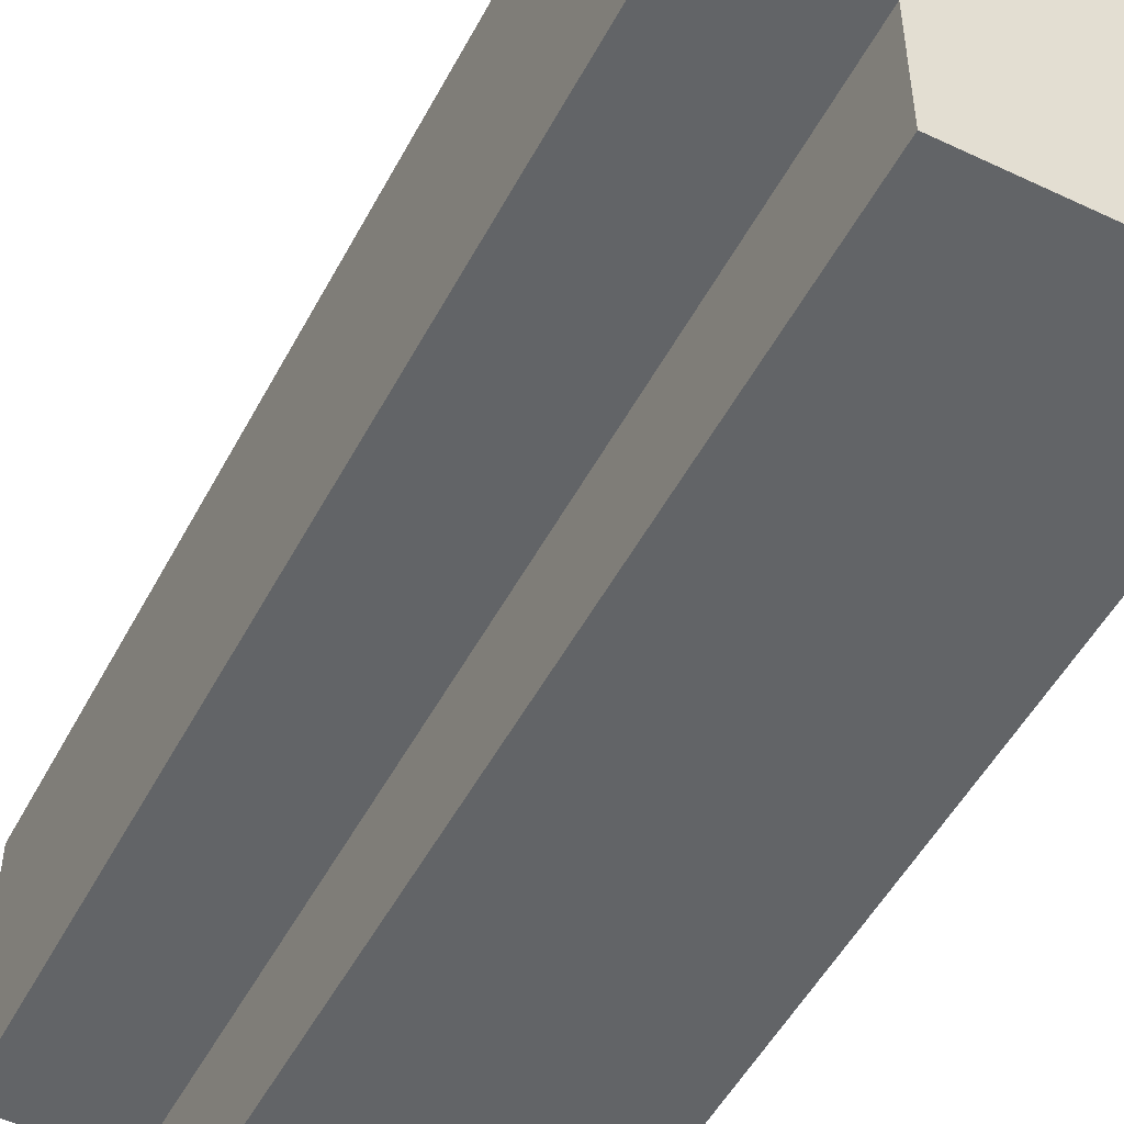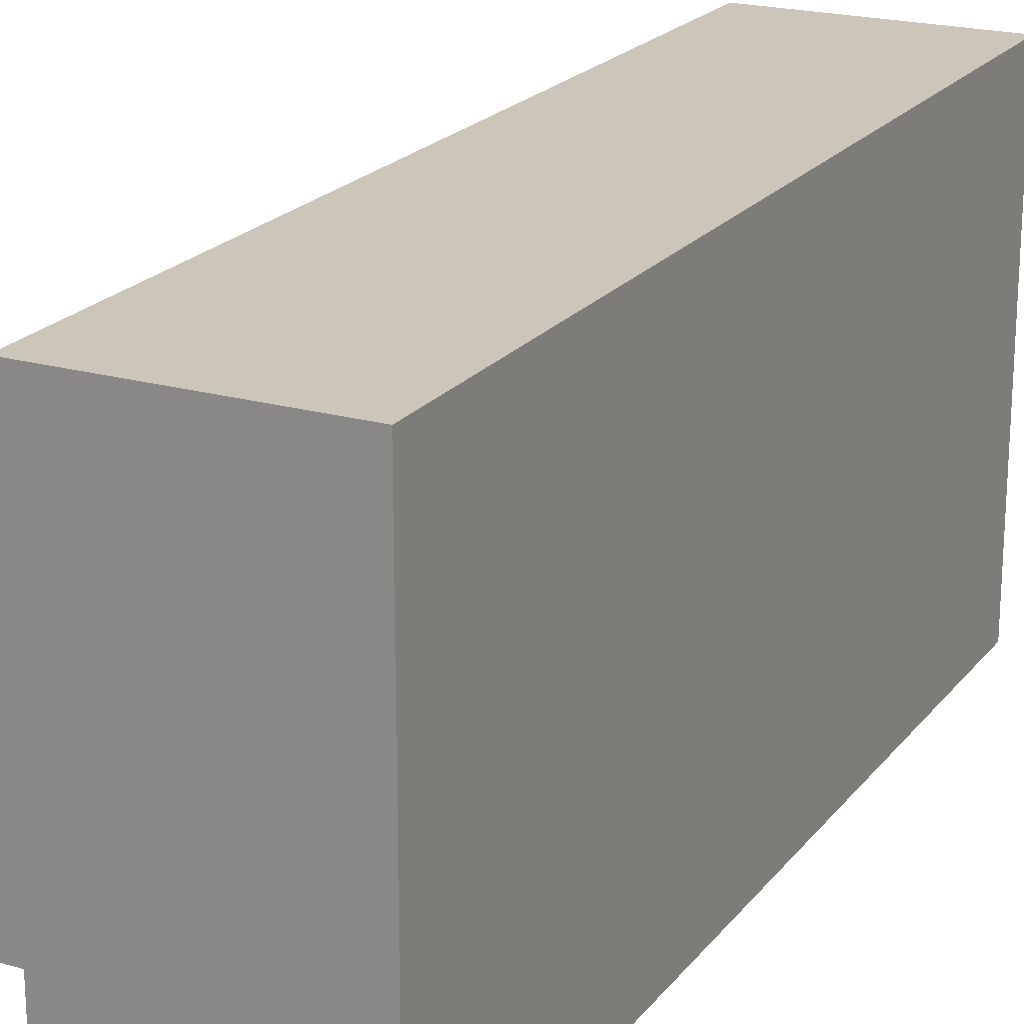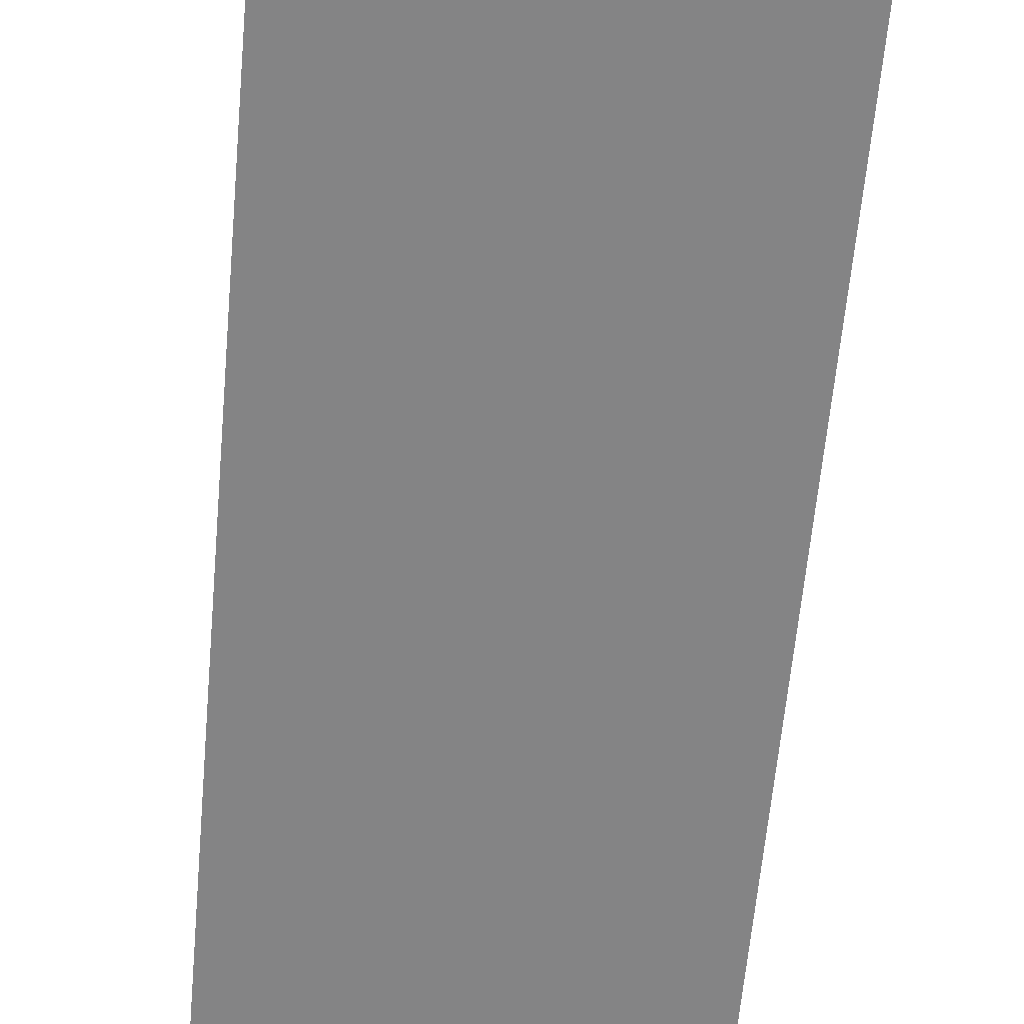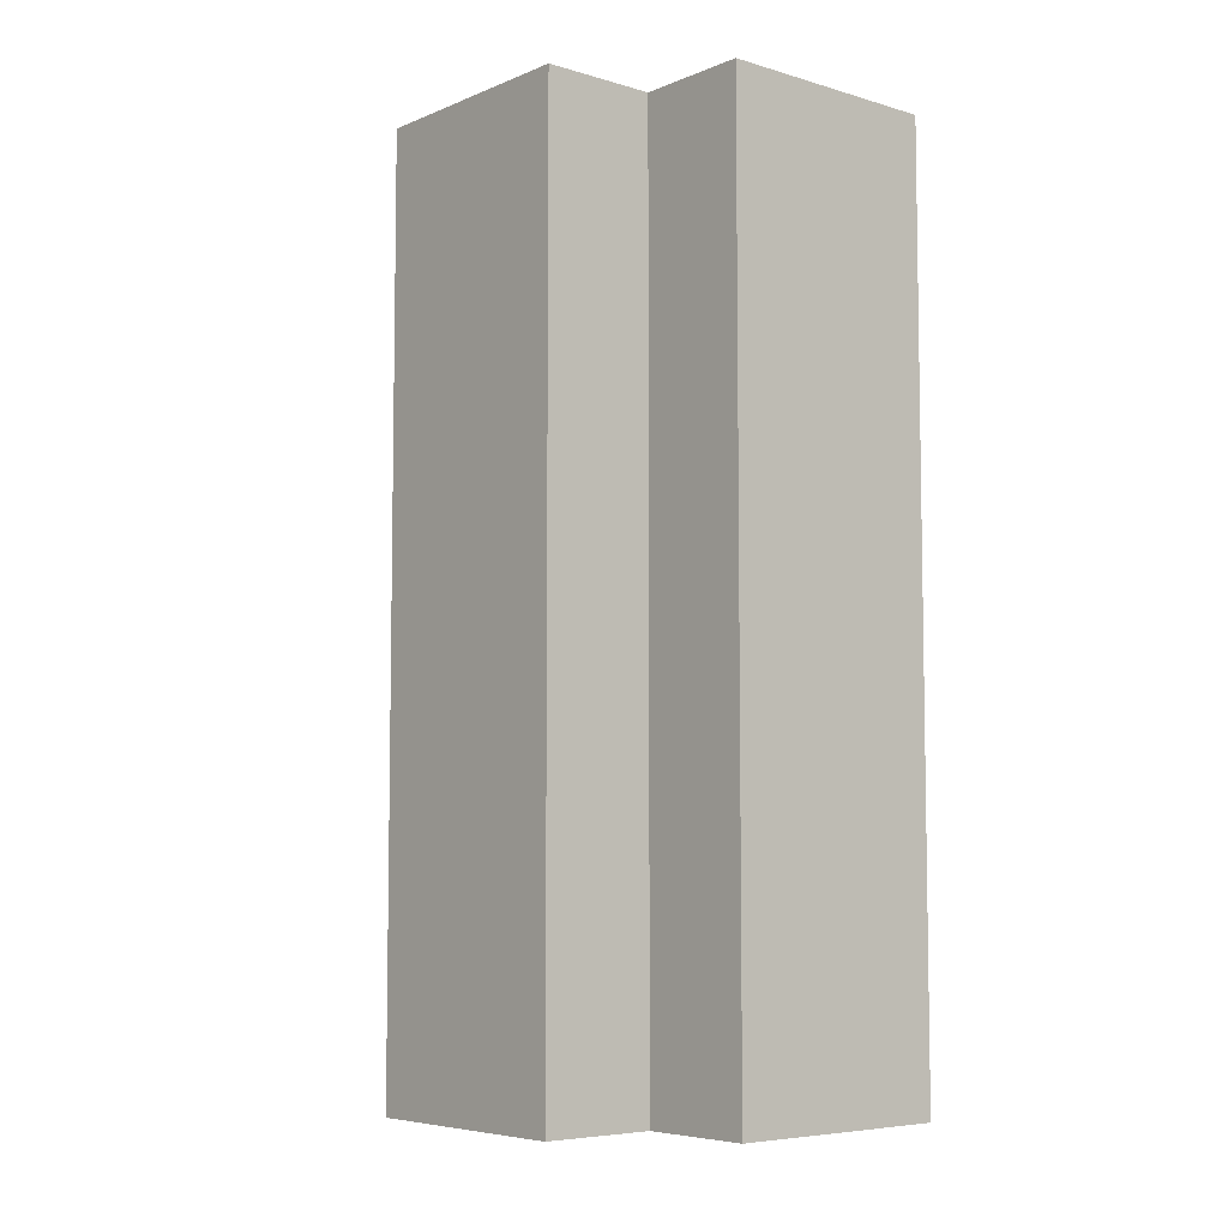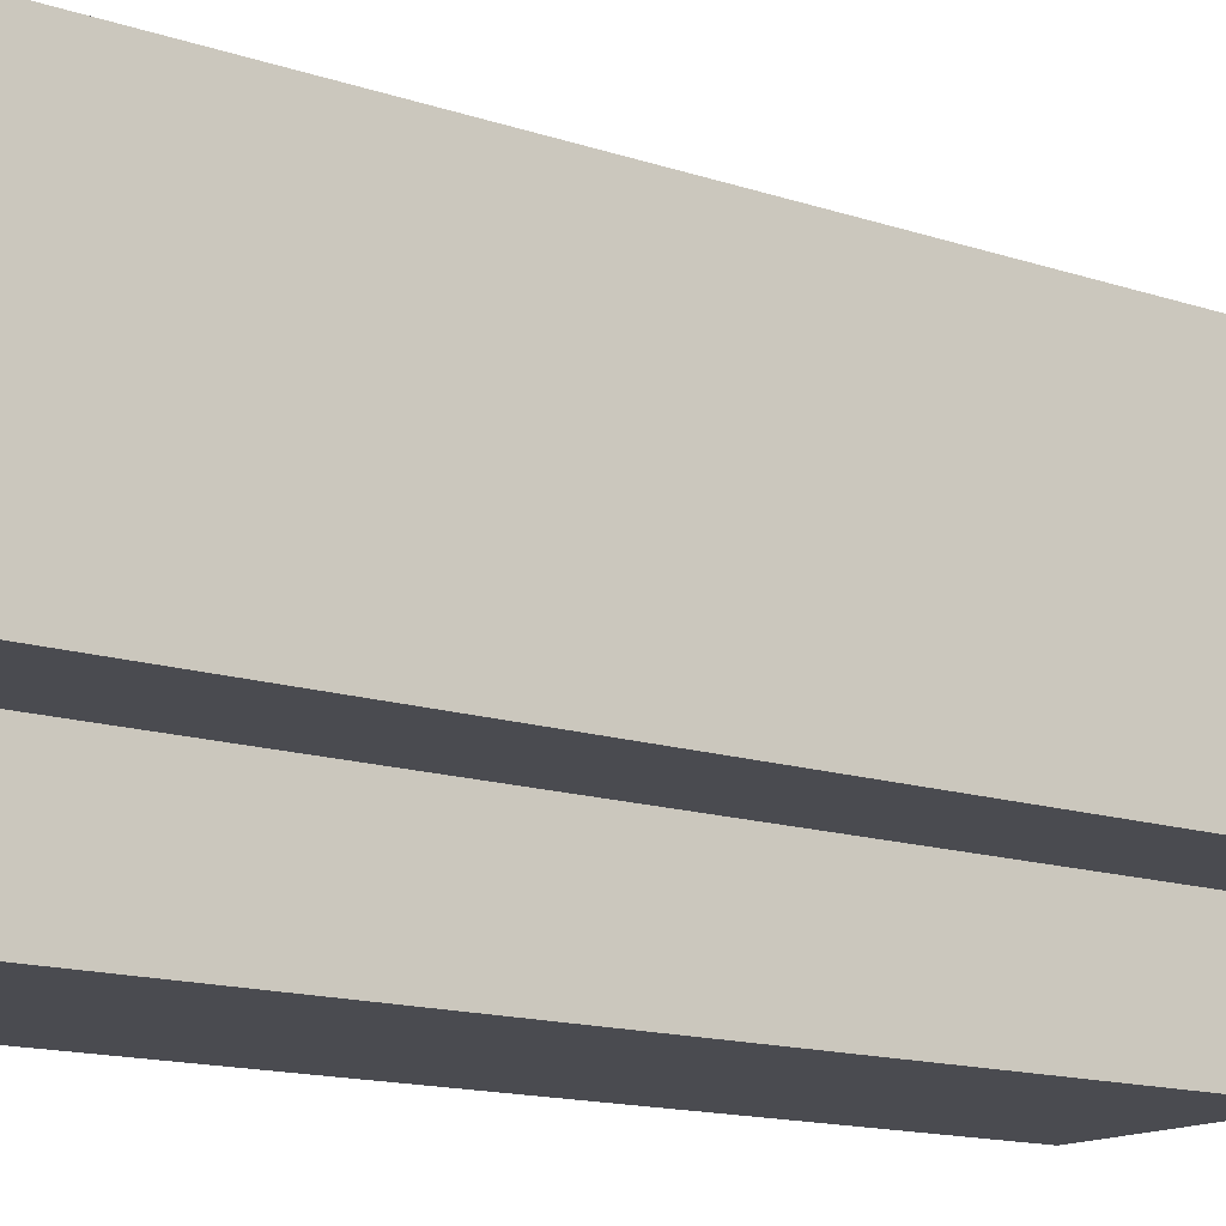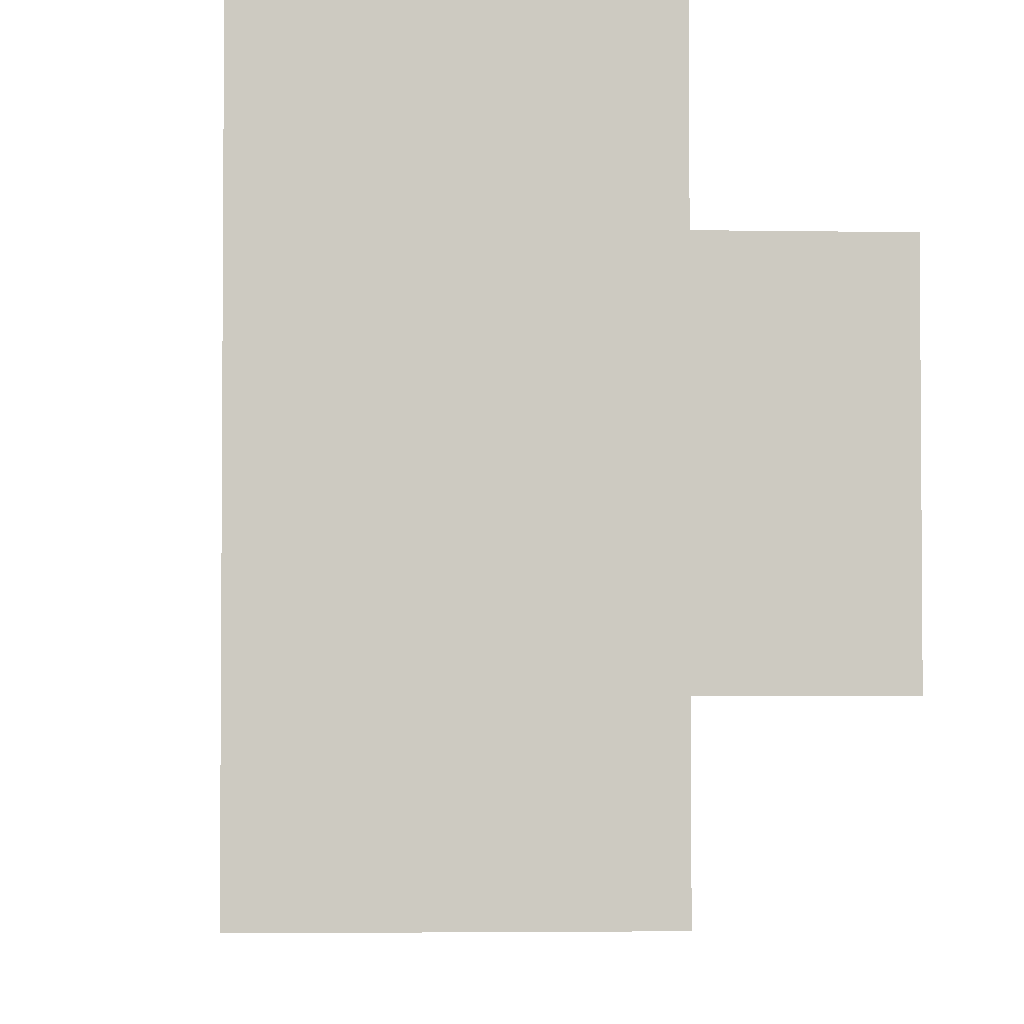
<metadata>
{"format":"obj","ext":"obj","renderer":"f3d","projection":"perspective","resolution":1024,"background":"white","views":[{"elev":-51.1,"azim":-27.3,"up":"+Z"},{"elev":20.9,"azim":27.1,"up":"+Z"},{"elev":-61.5,"azim":174.9,"up":"+Z"},{"elev":-6.3,"azim":-40.4,"up":"+Y"},{"elev":-14.5,"azim":-125.9,"up":"+Z"},{"elev":-3.1,"azim":176.2,"up":"+Z"}]}
</metadata>
<code>
v 0.75 0 0.25
v 0.75 0 0.75
v 0.25 0 0.75
v 0.25 0 0.25
v 0.75 2 0.25
v 0.75 2 0.75
v 0.25 2 0.75
v 0.25 2 0.25
v 0.75 0 0.25
v 0.75 0 0.5
v 0.75 0 0.75
v 0.75 0 0
v 0.5 0 0
v 0.25 0 0
v 0.75 0 1
v 0.5 0 1
v 0.25 0 1
v 0 0 0.75
v 0 0 0.5
v 0 0 0.25
v 0.75 2 0.25
v 0.75 2 0.5
v 0.75 2 0.75
v 0.75 2 0
v 0.5 2 0
v 0.25 2 0
v 0.75 2 1
v 0.5 2 1
v 0.25 2 1
v 0 2 0.75
v 0 2 0.5
v 0 2 0.25
f 3 7 30 18
f 4 20 32 8
f 18 30 31 19
f 19 31 32 20
f 9 21 22 10
f 10 22 23 11
f 8 26 14 4
f 12 24 5 1
f 13 25 24 12
f 14 26 25 13
f 2 6 27 15
f 3 17 29 7
f 15 27 28 16
f 16 28 29 17
v 0.75 2 0.75
v 0.5 2 0.75
v 0.25 2 0.75
v 0.25 2 0.5
v 0.5 2 0.5
v 0.75 2 0.5
v 0.25 2 0.25
v 0.5 2 0.25
v 0.75 2 0.25
f 25 40 41 24
f 26 39 40 25
f 27 33 34 28
f 28 34 35 29
f 30 35 36 31
f 31 36 39 32
f 33 38 37 34
f 34 37 36 35
f 37 40 39 36
f 38 41 40 37
v 0.25 0 0.75
v 0.5 0 0.75
v 0.75 0 0.75
v 0.75 0 0.5
v 0.5 0 0.5
v 0.25 0 0.5
v 0.75 0 0.25
v 0.5 0 0.25
v 0.25 0 0.25
f 12 48 49 13
f 13 49 50 14
f 16 43 44 15
f 17 42 43 16
f 19 47 42 18
f 20 50 47 19
f 42 47 46 43
f 43 46 45 44
f 46 49 48 45
f 47 50 49 46

</code>
